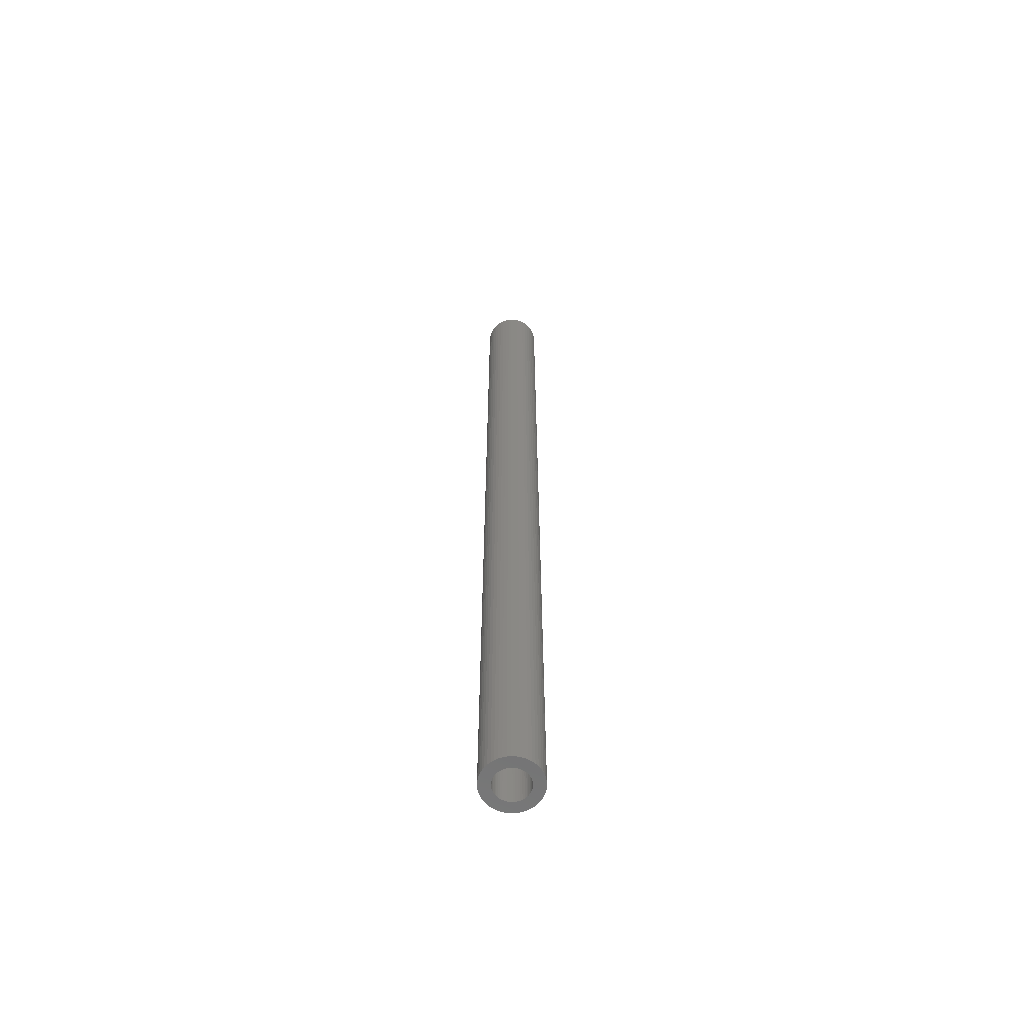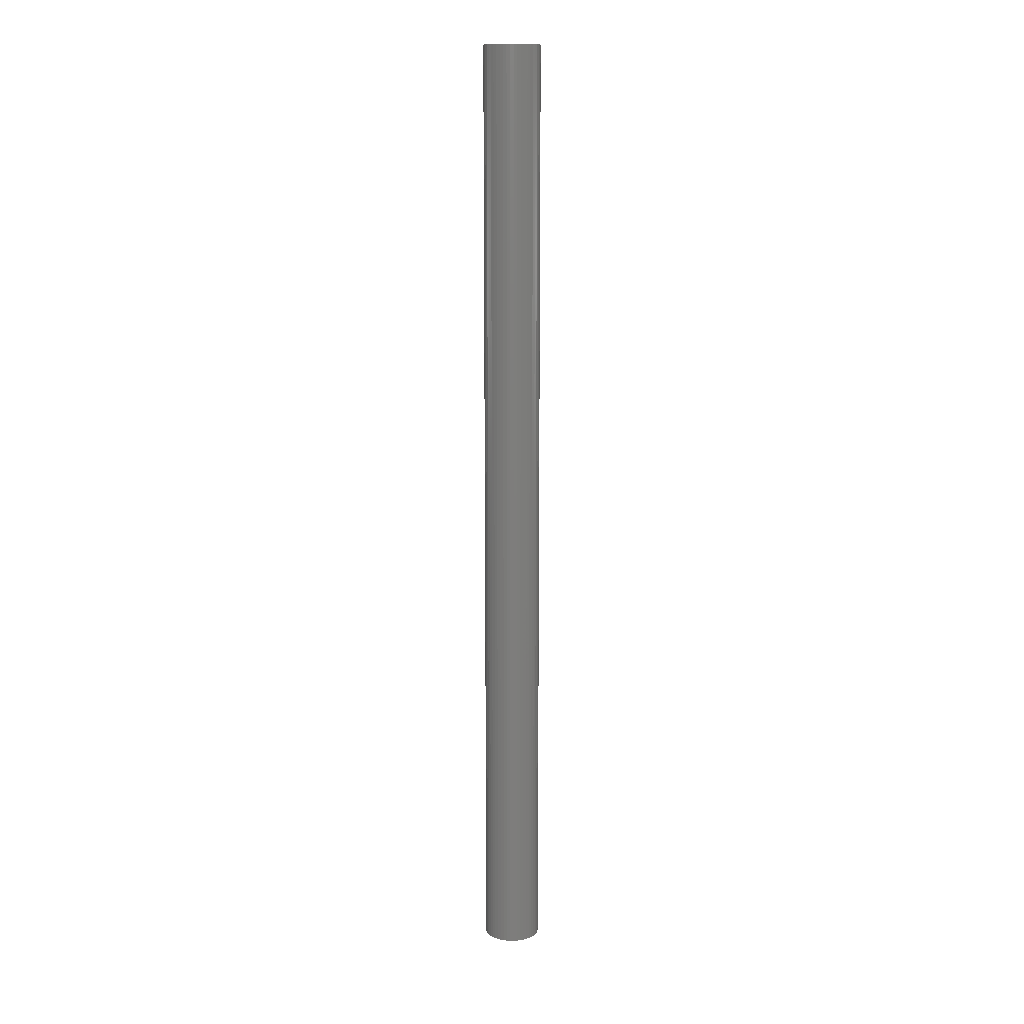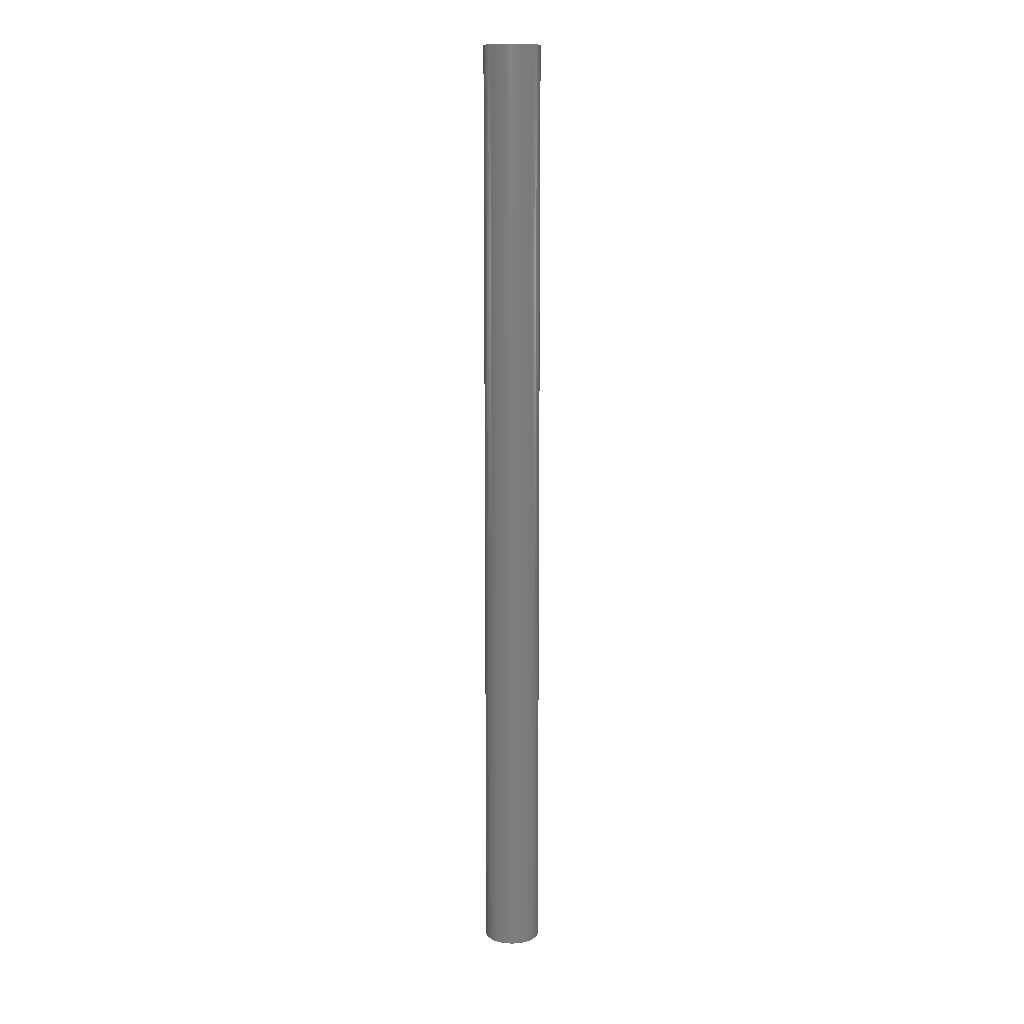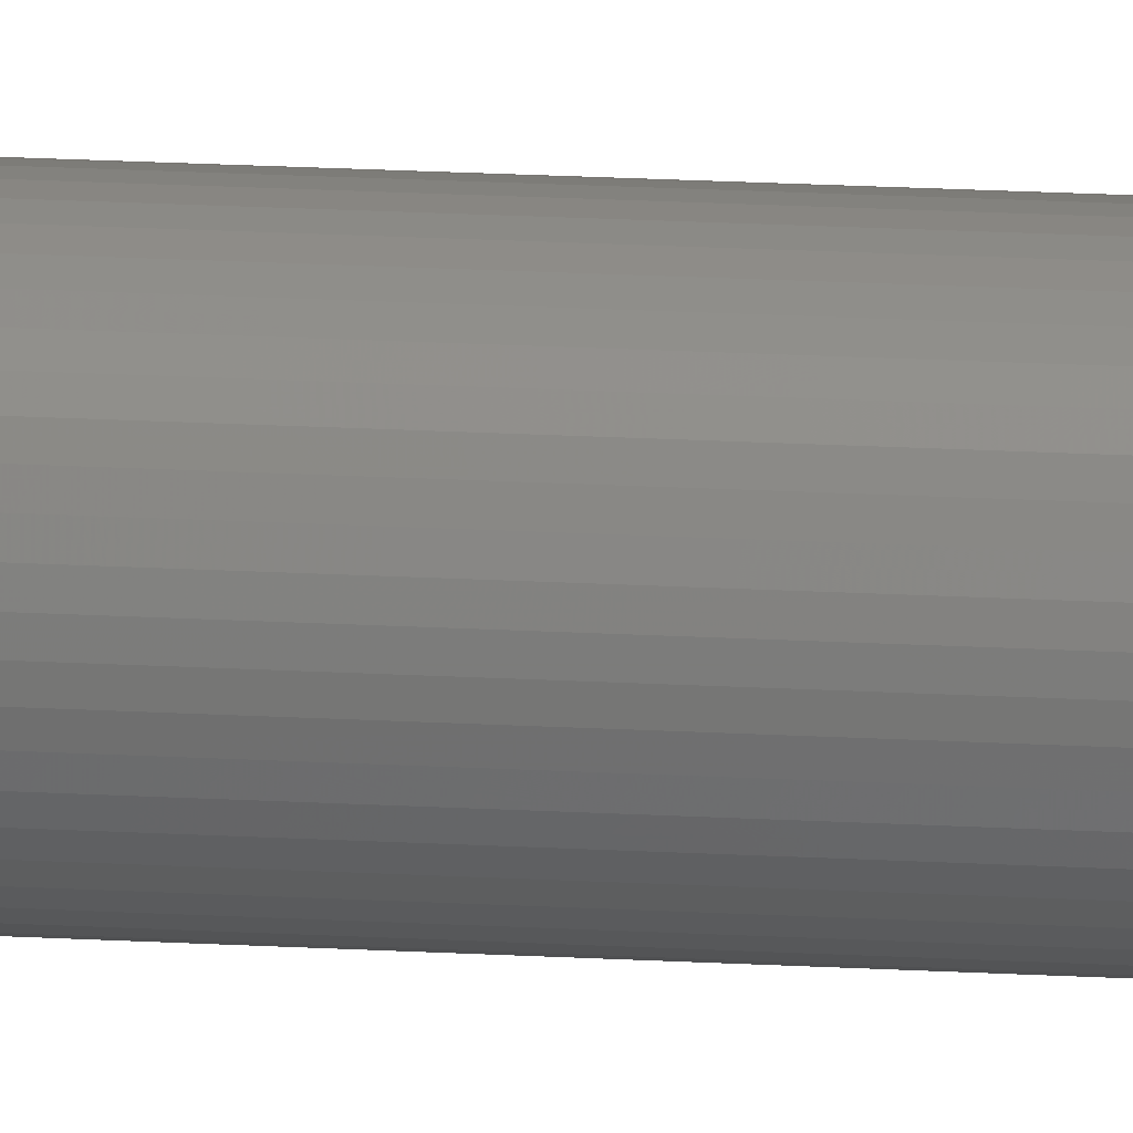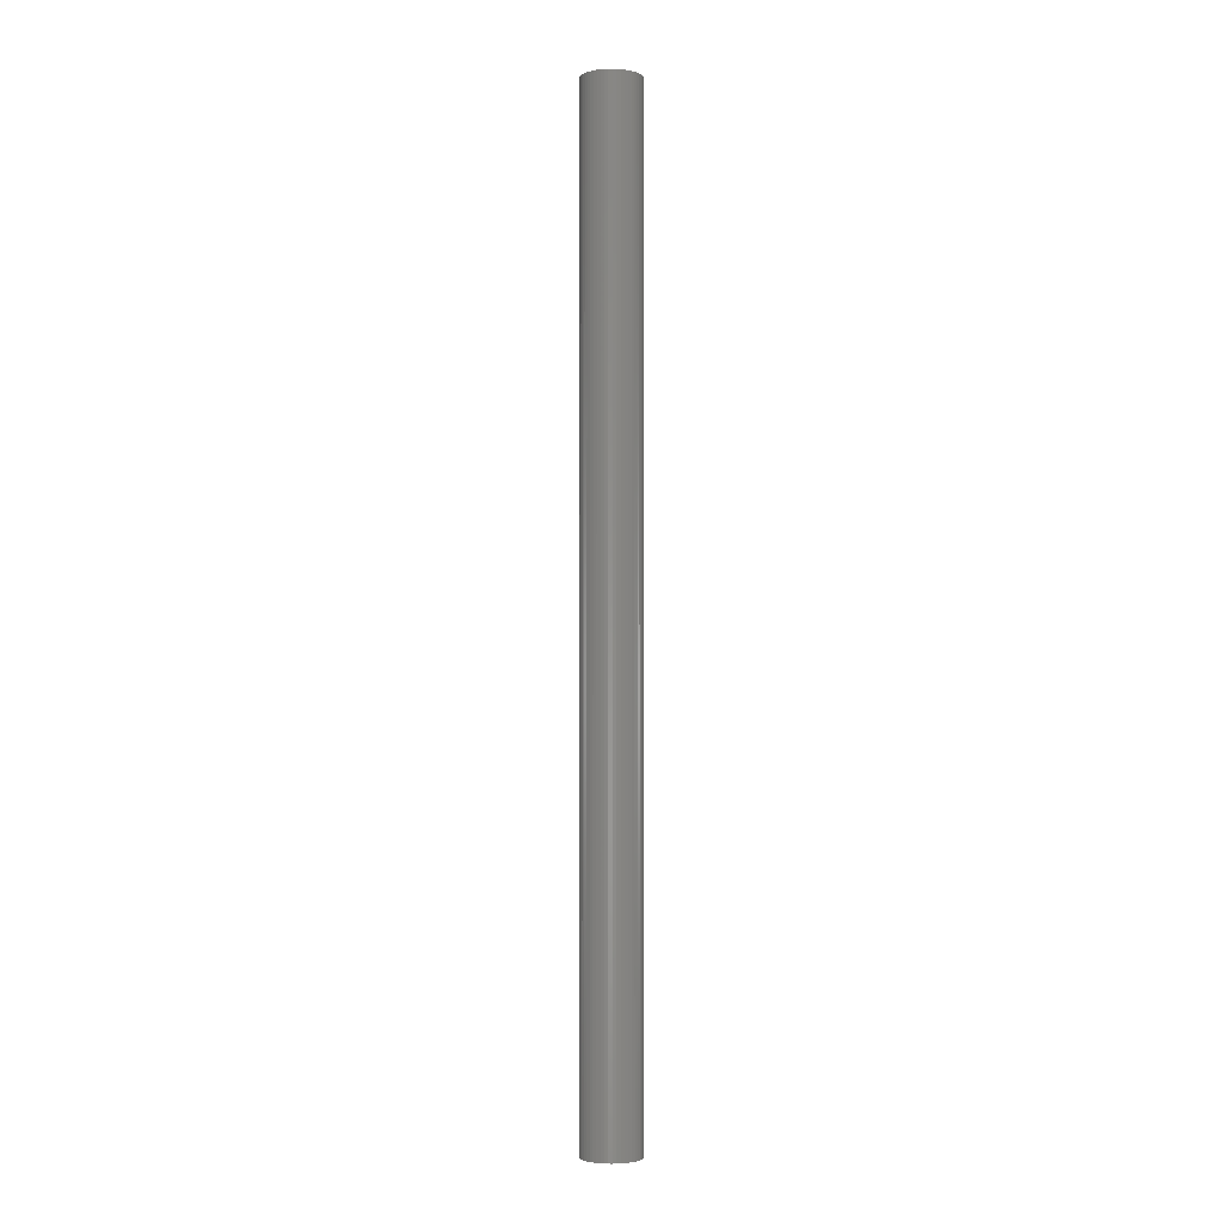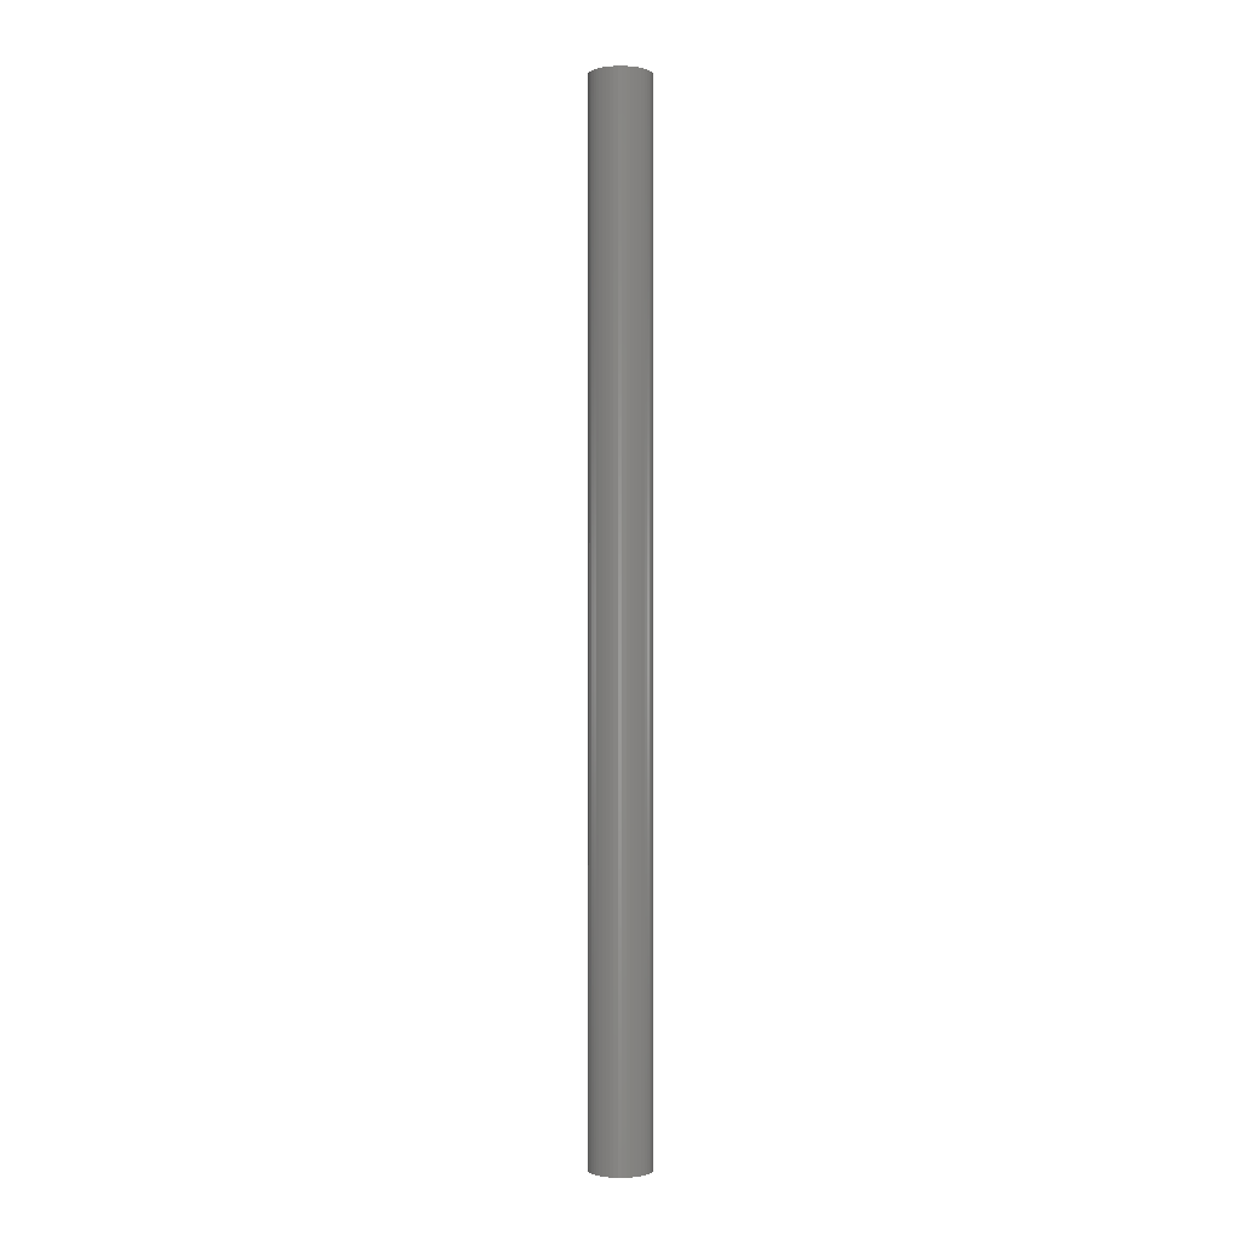
<metadata>
{"format":"stl","ext":"stl","renderer":"f3d","projection":"perspective","resolution":1024,"background":"white","views":[{"elev":-62.2,"azim":33.8,"up":"+Z"},{"elev":12.7,"azim":72.1,"up":"+Z"},{"elev":11.8,"azim":109.5,"up":"+Z"},{"elev":16.6,"azim":-82.9,"up":"+Y"},{"elev":-2.5,"azim":109.9,"up":"+Z"},{"elev":-0.7,"azim":-42.2,"up":"+Z"}]}
</metadata>
<code>
# stl→obj: 200 verts, 400 faces
v 3 0 50
v 2.976 0.376 -50
v 2.976 0.376 50
v 3 0 -50
v -3 0 -50
v -2.976 0.376 50
v -2.976 0.376 -50
v -3 0 50
v 0.1884 2.994 -50
v -0.1884 2.994 50
v 0.1884 2.994 50
v -0.1884 2.994 -50
v -0.1884 -2.994 -50
v 0.1884 -2.994 50
v -0.1884 -2.994 50
v 0.1884 -2.994 -50
v 2.187 2.054 -50
v 1.912 2.312 50
v 2.187 2.054 50
v 1.912 2.312 -50
v -1.912 2.312 -50
v -2.187 2.054 50
v -1.912 2.312 50
v -2.187 2.054 -50
v -0.9271 2.853 -50
v -1.277 2.714 50
v -0.9271 2.853 50
v -1.277 2.714 -50
v 2.789 1.104 50
v 2.629 1.445 -50
v 2.629 1.445 50
v 2.789 1.104 -50
v 2.906 0.7461 -50
v 2.906 0.7461 50
v 1.277 2.714 -50
v 0.9271 2.853 50
v 1.277 2.714 50
v 0.9271 2.853 -50
v 0.5621 2.947 50
v 0.5621 2.947 -50
v 1.607 2.533 50
v 1.607 2.533 -50
v -2.789 1.104 -50
v -2.629 1.445 50
v -2.629 1.445 -50
v -2.789 1.104 50
v -2.427 1.763 50
v -2.427 1.763 -50
v -2.906 0.7461 -50
v -2.906 0.7461 50
v -1.607 2.533 -50
v -1.607 2.533 50
v -0.5621 2.947 -50
v -0.5621 2.947 50
v 2.789 -1.104 50
v 2.906 -0.7461 -50
v 2.906 -0.7461 50
v 2.789 -1.104 -50
v 0.5621 -2.947 50
v 0.5621 -2.947 -50
v 2.427 1.763 50
v 2.427 1.763 -50
v 1.8 0 50
v 1.786 0.2256 50
v 2.976 -0.376 50
v 1.743 0.4476 50
v 1.786 -0.2256 50
v 1.674 0.6626 50
v 1.577 0.8672 50
v 1.743 -0.4476 50
v 1.456 1.058 50
v 1.312 1.232 50
v 1.674 -0.6626 50
v 2.629 -1.445 50
v 1.147 1.387 50
v 0.9645 1.52 50
v 0.7664 1.629 50
v 0.5562 1.712 50
v 0.3373 1.768 50
v 0.113 1.796 50
v -0.113 1.796 50
v -0.3373 1.768 50
v -0.5562 1.712 50
v -0.7664 1.629 50
v -0.9645 1.52 50
v -1.147 1.387 50
v -1.312 1.232 50
v -1.456 1.058 50
v -1.577 0.8672 50
v -1.674 0.6626 50
v 1.577 -0.8672 50
v 2.427 -1.763 50
v 1.456 -1.058 50
v 2.187 -2.054 50
v 1.312 -1.232 50
v 1.912 -2.312 50
v 1.147 -1.387 50
v 1.607 -2.533 50
v 0.9645 -1.52 50
v 1.277 -2.714 50
v 0.7664 -1.629 50
v 0.9271 -2.853 50
v 0.5562 -1.712 50
v 0.3373 -1.768 50
v 0.113 -1.796 50
v -0.113 -1.796 50
v -0.3373 -1.768 50
v -0.5621 -2.947 50
v -0.5562 -1.712 50
v -0.9271 -2.853 50
v -0.7664 -1.629 50
v -1.277 -2.714 50
v -0.9645 -1.52 50
v -1.607 -2.533 50
v -1.147 -1.387 50
v -1.912 -2.312 50
v -1.312 -1.232 50
v -2.187 -2.054 50
v -1.456 -1.058 50
v -2.427 -1.763 50
v -1.577 -0.8672 50
v -2.629 -1.445 50
v -1.674 -0.6626 50
v -2.789 -1.104 50
v -1.743 -0.4476 50
v -2.906 -0.7461 50
v -1.786 -0.2256 50
v -2.976 -0.376 50
v -1.8 0 50
v -1.743 0.4476 50
v -1.786 0.2256 50
v 1.912 -2.312 -50
v 2.187 -2.054 -50
v 2.976 -0.376 -50
v -2.629 -1.445 -50
v -2.789 -1.104 -50
v 1.8 0 -50
v 1.786 -0.2256 -50
v 1.743 -0.4476 -50
v 1.786 0.2256 -50
v 1.674 -0.6626 -50
v 2.629 -1.445 -50
v 1.577 -0.8672 -50
v 2.427 -1.763 -50
v 1.743 0.4476 -50
v 1.456 -1.058 -50
v 1.312 -1.232 -50
v 1.674 0.6626 -50
v 1.147 -1.387 -50
v 1.607 -2.533 -50
v 0.9645 -1.52 -50
v 1.277 -2.714 -50
v 0.7664 -1.629 -50
v 0.9271 -2.853 -50
v 0.5562 -1.712 -50
v 0.3373 -1.768 -50
v 0.113 -1.796 -50
v -0.113 -1.796 -50
v -0.3373 -1.768 -50
v -0.5621 -2.947 -50
v -0.5562 -1.712 -50
v -0.9271 -2.853 -50
v -0.7664 -1.629 -50
v -1.277 -2.714 -50
v -0.9645 -1.52 -50
v -1.607 -2.533 -50
v -1.147 -1.387 -50
v -1.912 -2.312 -50
v -1.312 -1.232 -50
v -2.187 -2.054 -50
v -1.456 -1.058 -50
v -2.427 -1.763 -50
v -1.577 -0.8672 -50
v -1.674 -0.6626 -50
v 1.577 0.8672 -50
v 1.456 1.058 -50
v 1.312 1.232 -50
v 1.147 1.387 -50
v 0.9645 1.52 -50
v 0.7664 1.629 -50
v 0.5562 1.712 -50
v 0.3373 1.768 -50
v 0.113 1.796 -50
v -0.113 1.796 -50
v -0.3373 1.768 -50
v -0.5562 1.712 -50
v -0.7664 1.629 -50
v -0.9645 1.52 -50
v -1.147 1.387 -50
v -1.312 1.232 -50
v -1.456 1.058 -50
v -1.577 0.8672 -50
v -1.674 0.6626 -50
v -1.743 0.4476 -50
v -1.786 0.2256 -50
v -1.8 0 -50
v -1.743 -0.4476 -50
v -2.906 -0.7461 -50
v -1.786 -0.2256 -50
v -2.976 -0.376 -50
f 1 2 3
f 2 1 4
f 5 6 7
f 6 5 8
f 9 10 11
f 10 9 12
f 13 14 15
f 14 13 16
f 17 18 19
f 18 17 20
f 21 22 23
f 22 21 24
f 25 26 27
f 26 25 28
f 29 30 31
f 30 29 32
f 3 33 34
f 33 3 2
f 35 36 37
f 36 35 38
f 38 39 36
f 39 38 40
f 20 41 18
f 41 20 42
f 43 44 45
f 44 43 46
f 45 47 48
f 47 45 44
f 49 46 43
f 46 49 50
f 51 23 52
f 23 51 21
f 53 27 54
f 27 53 25
f 55 56 57
f 56 55 58
f 16 59 14
f 59 16 60
f 34 32 29
f 32 34 33
f 61 17 19
f 17 61 62
f 31 62 61
f 62 31 30
f 40 11 39
f 11 40 9
f 48 22 24
f 22 48 47
f 7 50 49
f 50 7 6
f 63 1 3
f 64 3 34
f 1 63 65
f 66 34 29
f 67 65 63
f 68 29 31
f 65 67 57
f 69 31 61
f 70 57 67
f 71 61 19
f 57 70 55
f 72 19 18
f 73 55 70
f 55 73 74
f 3 64 63
f 34 66 64
f 29 68 66
f 75 18 41
f 31 69 68
f 61 71 69
f 19 72 71
f 76 41 37
f 18 75 72
f 41 76 75
f 77 37 36
f 37 77 76
f 78 36 39
f 36 78 77
f 39 79 78
f 11 79 39
f 11 80 79
f 11 81 80
f 10 81 11
f 10 82 81
f 54 82 10
f 82 54 83
f 27 83 54
f 83 27 84
f 26 84 27
f 84 26 85
f 52 85 26
f 85 52 86
f 23 86 52
f 86 23 87
f 22 87 23
f 87 22 88
f 47 88 22
f 88 47 89
f 89 44 90
f 44 89 47
f 91 74 73
f 74 91 92
f 93 92 91
f 92 93 94
f 95 94 93
f 94 95 96
f 97 96 95
f 96 97 98
f 99 98 97
f 98 99 100
f 101 100 99
f 100 101 102
f 103 102 101
f 102 103 59
f 104 59 103
f 104 14 59
f 105 14 104
f 106 14 105
f 106 15 14
f 107 15 106
f 108 107 109
f 107 108 15
f 110 109 111
f 109 110 108
f 112 111 113
f 114 113 115
f 111 112 110
f 116 115 117
f 118 117 119
f 120 119 121
f 113 114 112
f 122 121 123
f 124 123 125
f 126 125 127
f 115 116 114
f 128 127 129
f 46 90 44
f 90 46 130
f 117 118 116
f 50 130 46
f 119 120 118
f 130 50 131
f 121 122 120
f 6 131 50
f 123 124 122
f 131 6 129
f 125 126 124
f 8 129 6
f 127 128 126
f 129 8 128
f 28 52 26
f 52 28 51
f 12 54 10
f 54 12 53
f 132 94 96
f 94 132 133
f 57 134 65
f 134 57 56
f 135 124 136
f 124 135 122
f 137 4 134
f 138 134 56
f 4 137 2
f 139 56 58
f 140 2 137
f 141 58 142
f 2 140 33
f 143 142 144
f 145 33 140
f 146 144 133
f 33 145 32
f 147 133 132
f 148 32 145
f 32 148 30
f 134 138 137
f 56 139 138
f 58 141 139
f 149 132 150
f 142 143 141
f 144 146 143
f 133 147 146
f 151 150 152
f 132 149 147
f 150 151 149
f 153 152 154
f 152 153 151
f 155 154 60
f 154 155 153
f 60 156 155
f 16 156 60
f 16 157 156
f 16 158 157
f 13 158 16
f 13 159 158
f 160 159 13
f 159 160 161
f 162 161 160
f 161 162 163
f 164 163 162
f 163 164 165
f 166 165 164
f 165 166 167
f 168 167 166
f 167 168 169
f 170 169 168
f 169 170 171
f 172 171 170
f 171 172 173
f 173 135 174
f 135 173 172
f 175 30 148
f 30 175 62
f 176 62 175
f 62 176 17
f 177 17 176
f 17 177 20
f 178 20 177
f 20 178 42
f 179 42 178
f 42 179 35
f 180 35 179
f 35 180 38
f 181 38 180
f 38 181 40
f 182 40 181
f 182 9 40
f 183 9 182
f 184 9 183
f 184 12 9
f 185 12 184
f 53 185 186
f 185 53 12
f 25 186 187
f 186 25 53
f 28 187 188
f 51 188 189
f 187 28 25
f 21 189 190
f 24 190 191
f 48 191 192
f 188 51 28
f 45 192 193
f 43 193 194
f 49 194 195
f 189 21 51
f 7 195 196
f 136 174 135
f 174 136 197
f 190 24 21
f 198 197 136
f 191 48 24
f 197 198 199
f 192 45 48
f 200 199 198
f 193 43 45
f 199 200 196
f 194 49 43
f 5 196 200
f 195 7 49
f 196 5 7
f 154 100 102
f 100 154 152
f 42 37 41
f 37 42 35
f 152 98 100
f 98 152 150
f 74 58 55
f 58 74 142
f 94 144 92
f 144 94 133
f 65 4 1
f 4 65 134
f 164 110 112
f 110 164 162
f 162 108 110
f 108 162 160
f 170 116 118
f 116 170 168
f 136 126 198
f 126 136 124
f 60 102 59
f 102 60 154
f 150 96 98
f 96 150 132
f 92 142 74
f 142 92 144
f 160 15 108
f 15 160 13
f 168 114 116
f 114 168 166
f 172 122 135
f 122 172 120
f 198 128 200
f 128 198 126
f 200 8 5
f 8 200 128
f 166 112 114
f 112 166 164
f 170 120 172
f 120 170 118
f 137 64 140
f 64 137 63
f 129 195 131
f 195 129 196
f 184 80 81
f 80 184 183
f 178 72 75
f 72 178 177
f 190 86 87
f 86 190 189
f 187 83 84
f 83 187 186
f 148 69 175
f 69 148 68
f 140 66 145
f 66 140 64
f 181 77 78
f 77 181 180
f 182 78 79
f 78 182 181
f 179 75 76
f 75 179 178
f 90 192 89
f 192 90 193
f 89 191 88
f 191 89 192
f 130 193 90
f 193 130 194
f 189 85 86
f 85 189 188
f 185 81 82
f 81 185 184
f 138 63 137
f 63 138 67
f 156 105 104
f 105 156 157
f 145 68 148
f 68 145 66
f 176 72 177
f 72 176 71
f 175 71 176
f 71 175 69
f 183 79 80
f 79 183 182
f 180 76 77
f 76 180 179
f 88 190 87
f 190 88 191
f 131 194 130
f 194 131 195
f 188 84 85
f 84 188 187
f 186 82 83
f 82 186 185
f 141 70 139
f 70 141 73
f 139 67 138
f 67 139 70
f 123 197 125
f 197 123 174
f 153 103 101
f 103 153 155
f 155 104 103
f 104 155 156
f 151 101 99
f 101 151 153
f 147 97 95
f 97 147 149
f 143 73 141
f 73 143 91
f 147 93 146
f 93 147 95
f 161 111 109
f 111 161 163
f 117 171 119
f 171 117 169
f 127 196 129
f 196 127 199
f 149 99 97
f 99 149 151
f 146 91 143
f 91 146 93
f 157 106 105
f 106 157 158
f 158 107 106
f 107 158 159
f 159 109 107
f 109 159 161
f 165 115 113
f 115 165 167
f 167 117 115
f 117 167 169
f 125 199 127
f 199 125 197
f 163 113 111
f 113 163 165
f 119 173 121
f 173 119 171
f 121 174 123
f 174 121 173

</code>
